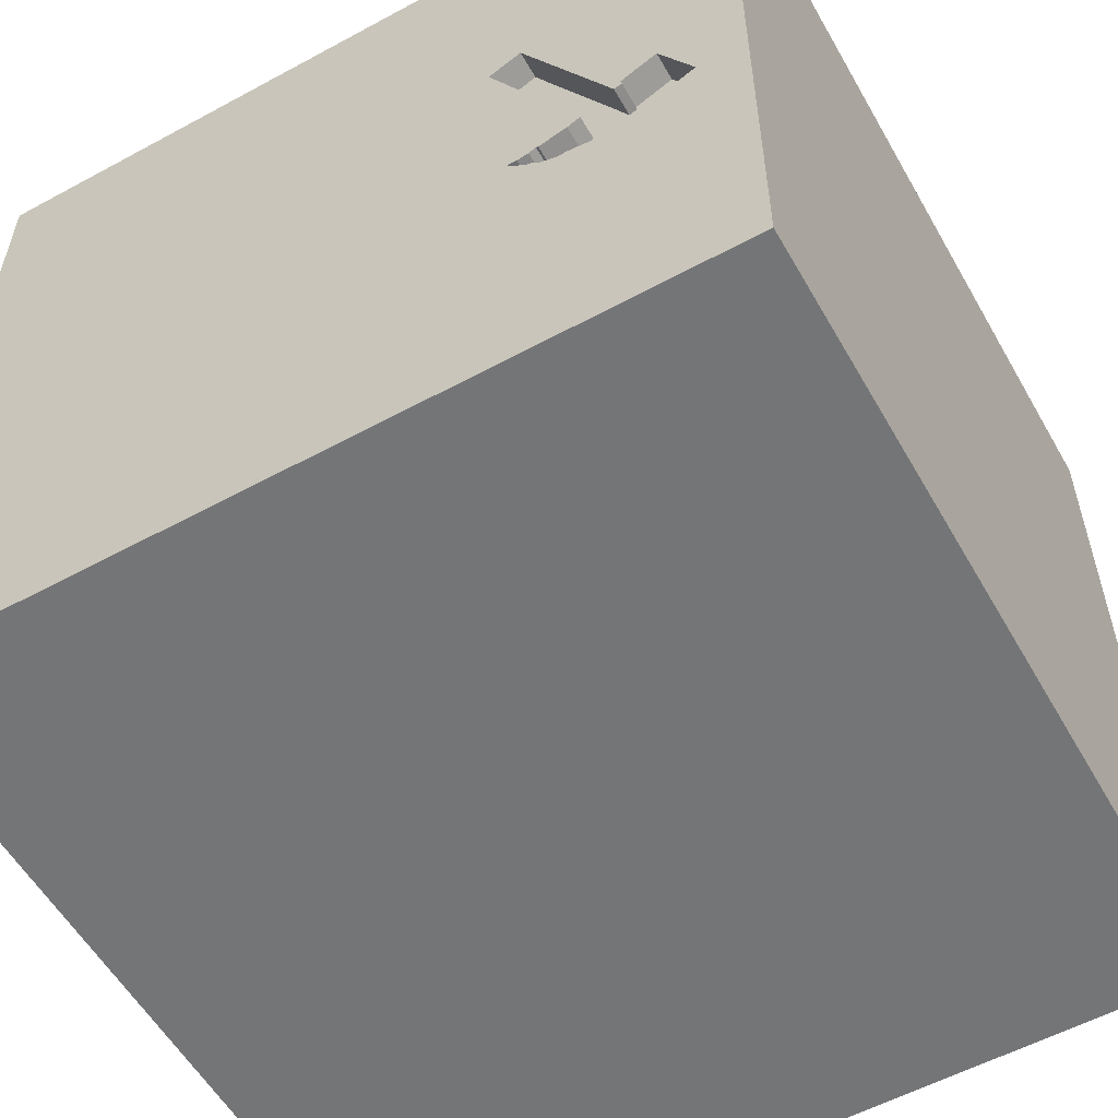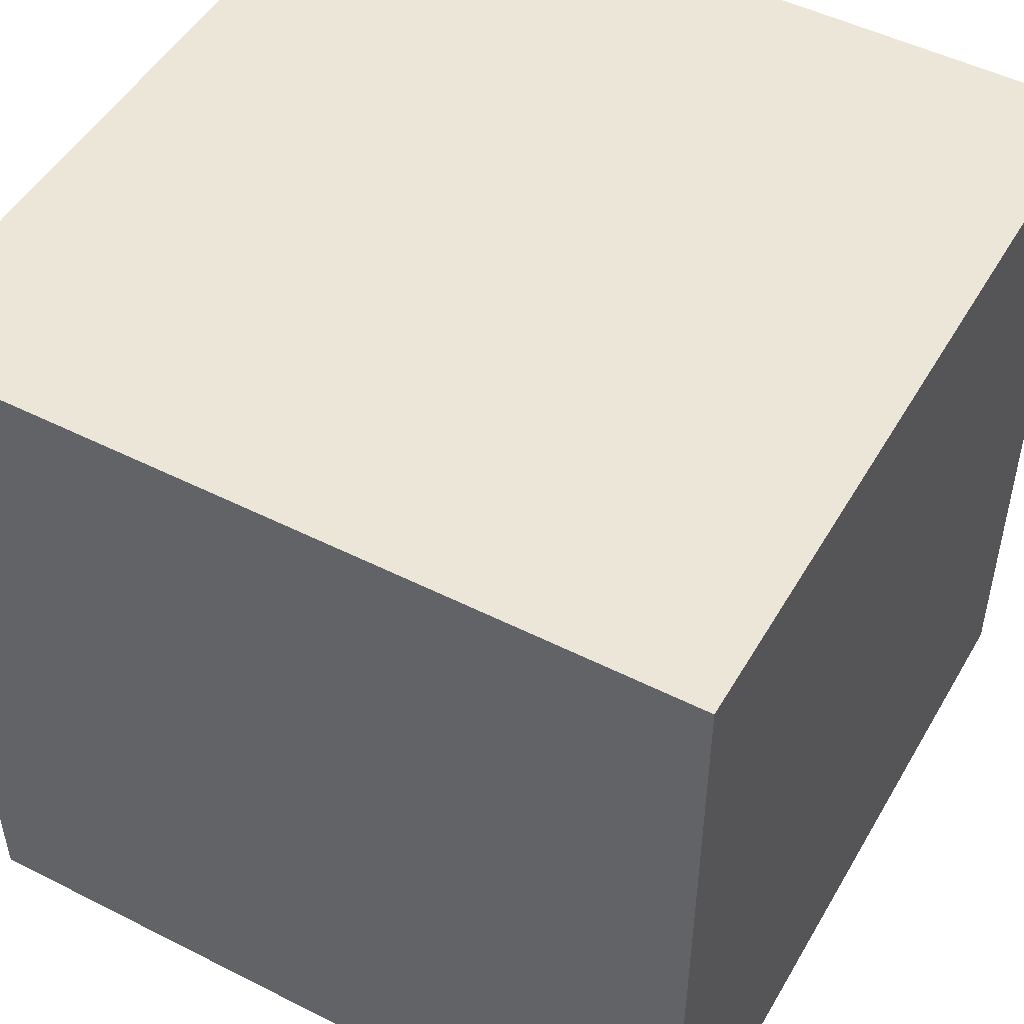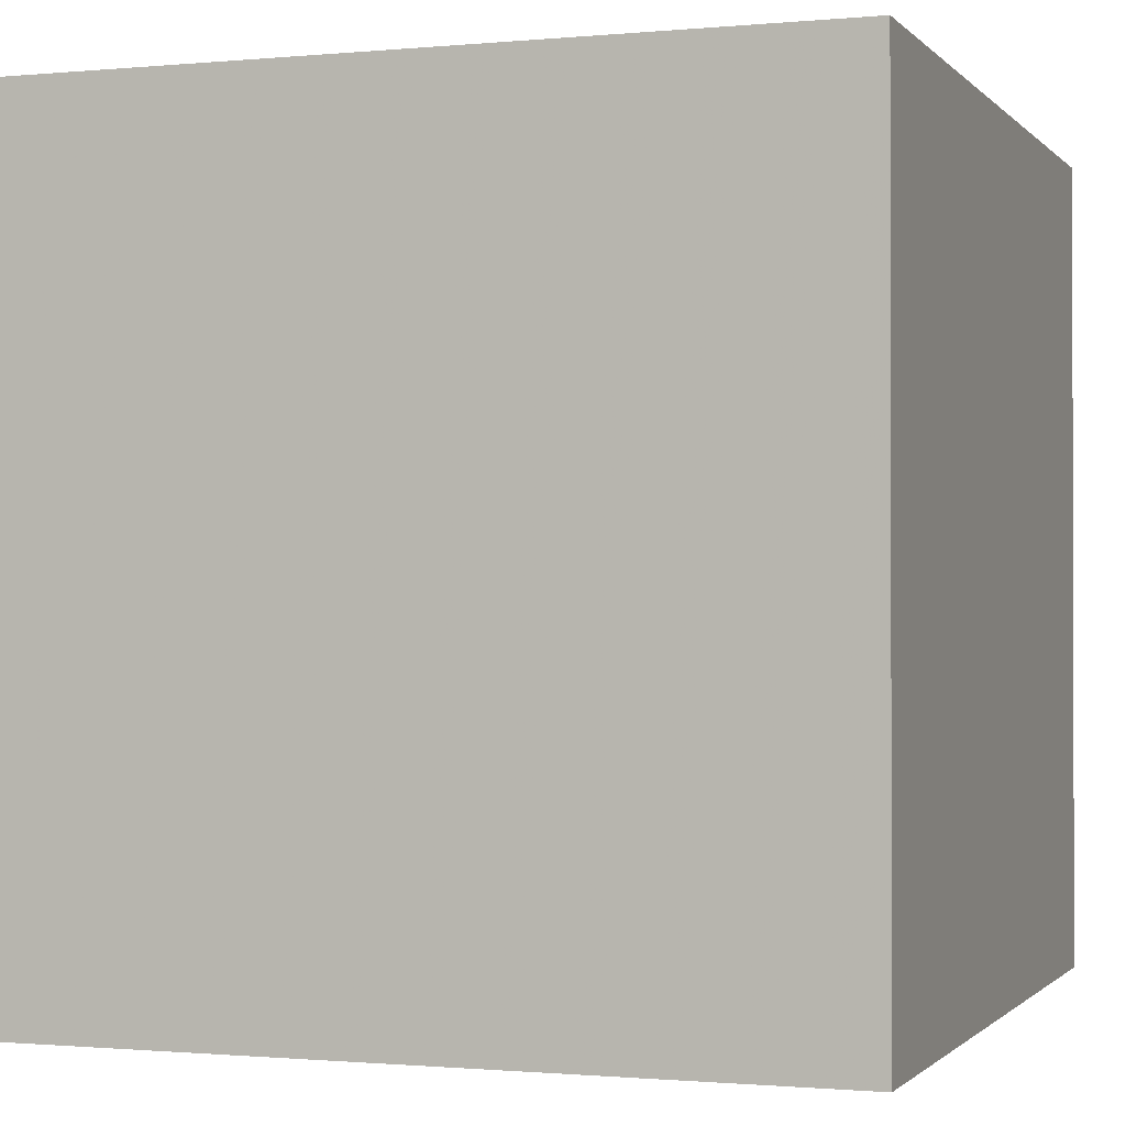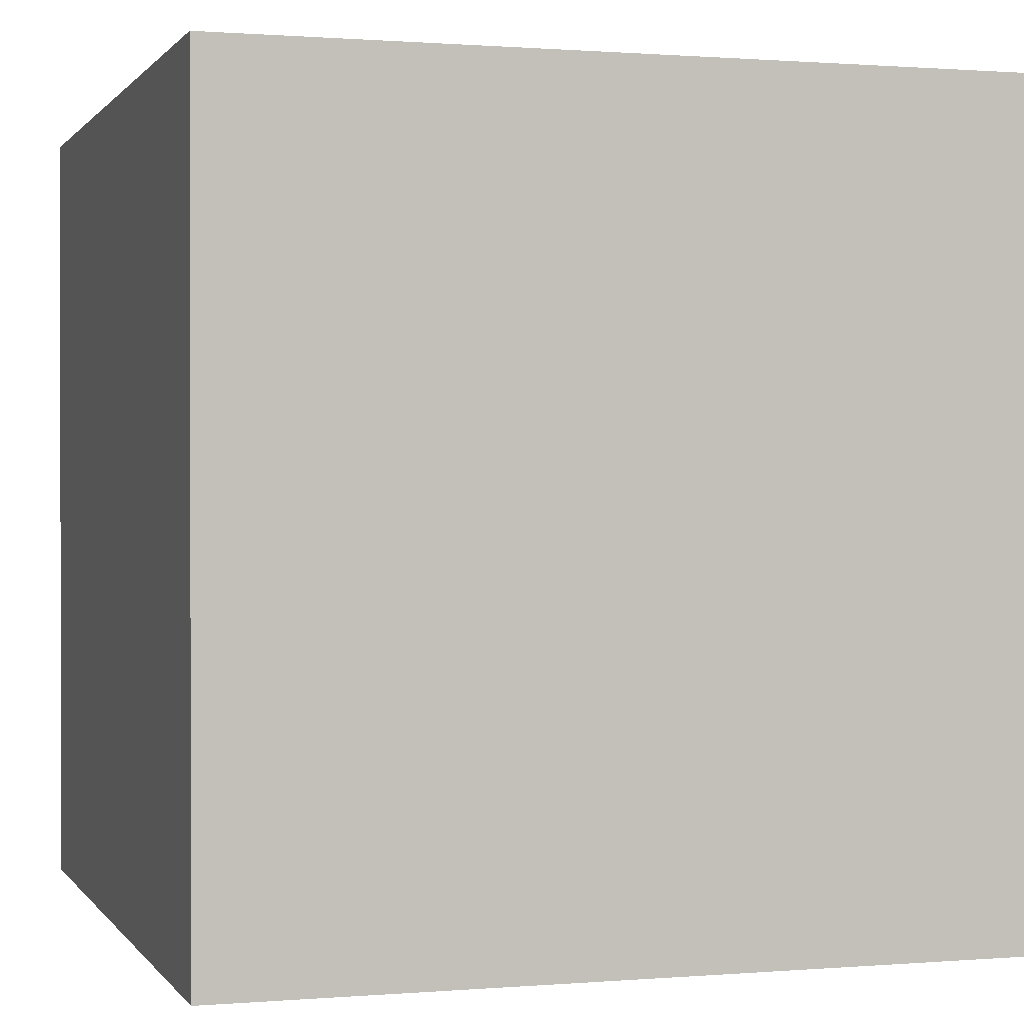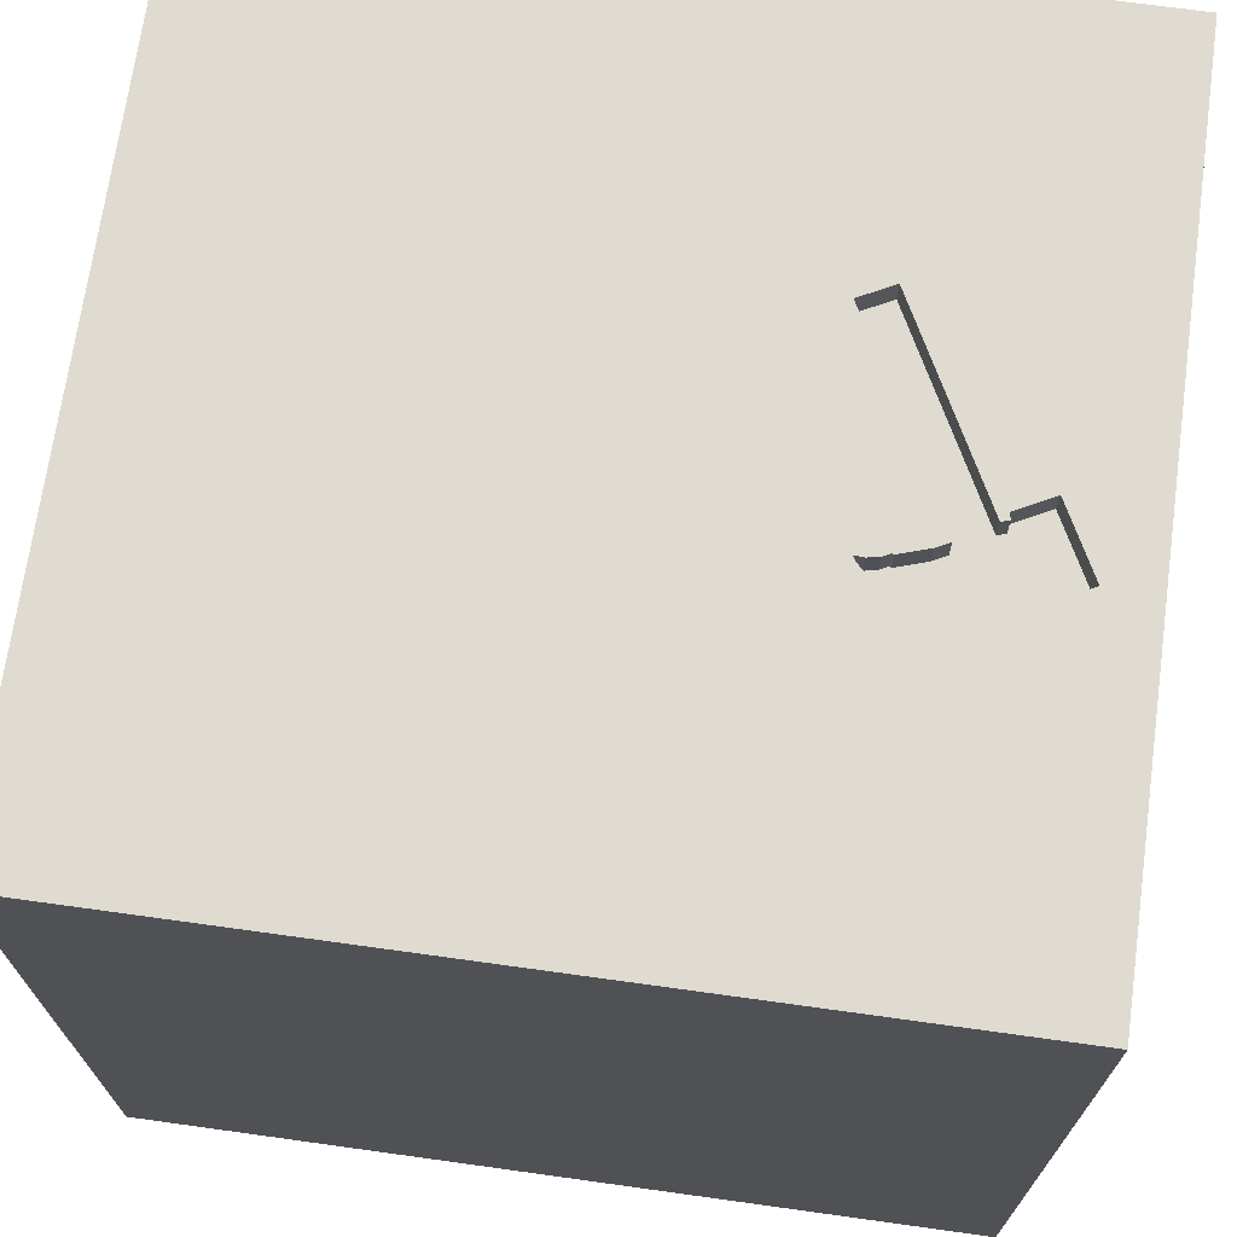
<metadata>
{"format":"obj","ext":"obj","renderer":"f3d","projection":"perspective","resolution":1024,"background":"white","views":[{"elev":-56.5,"azim":-150.5,"up":"+Z"},{"elev":49.5,"azim":-60.8,"up":"+Z"},{"elev":-0.9,"azim":-70.5,"up":"+Y"},{"elev":0.7,"azim":-107.2,"up":"+Y"},{"elev":70.2,"azim":-172.1,"up":"+Y"}]}
</metadata>
<code>
o hammer_148
v -0.5828 1.5 0.4744
v -1.184 1.5 -0.3208
v -1.184 1.4 -0.3208
v -1.043 1.5 -0.1239
v -1.043 1.4 -0.1239
v -0.7031 0.5729 -1.5
v -0.8333 -0.1562 -1.5
v -0.8594 0.9635 1.5
v -0.8398 -1.5 -0.3776
v -1.042 -1.5 -1.5
v -0.9896 -1.5 1.5
v -0.3776 1.5 1.152
v -0.9577 1.5 -0.4048
v -0.9896 1.5 -1.5
v -0.7031 1.5 -1.237
v -0.8333 1.5 1.5
v -0.9664 1.5 0.02455
v -1.103 1.5 -0.3592
v -0.9237 1.5 -0.1986
v 0.3385 -1.055 1.5
v 0.2279 0.5339 -1.5
v 0.1562 0.1562 1.5
v 0.625 1.029 -1.5
v 0.651 1.185 1.5
v 0.5469 -0.3906 -1.5
v 0.4167 -0.4688 1.5
v 0.4167 -1.5 0.4687
v 0.4687 -1.5 -0
v 0.1823 -1.5 1.198
v 0.4687 -1.5 -0.4427
v 0.1562 -1.5 -1.5
v 0.1562 -1.5 -1.224
v 0.1562 -1.5 1.5
v 0.5339 0.3906 1.5
v 0.3906 1.5 0.2995
v 0.6836 1.5 1.263
v 0.4948 1.5 -0.4557
v 0.1562 1.5 -1.5
v 0.2083 1.5 -1.224
v 0.4687 1.5 1.5
v 0.1562 1.5 0.8333
v 0.4427 -1.211 -1.5
v -0.7187 1.5 -0.3242
v -0.7187 1.4 -0.3242
v -0.7753 1.5 -0.2555
v -0.7753 1.4 -0.2555
v -0.6737 1.5 -0.2882
v -0.6737 1.4 -0.2882
v -1.036 1.5 -0.3907
v -1.036 1.4 -0.3907
v -0.1823 -1.146 1.5
v -0.2083 0.1562 -1.5
v 0 1.198 -1.5
v -0.2083 1.25 1.5
v 0 -0.4688 1.5
v -0.2083 -1.5 -0.8333
v 0 -1.5 0.05208
v -0.1562 -1.5 0.625
v -0.1562 -1.5 -0.4167
v 0.02604 0.7812 1.5
v -0.1562 1.5 1.5
v -0.179 -0.5794 -1.5
v -0.6997 1.5 -0.2748
v -0.7582 1.5 -0.3499
v -0.7415 1.5 -0.2664
v -0.9237 1.4 -0.1986
v -0.8399 1.5 -0.3933
v -0.8399 1.4 -0.3933
v -1.25 1.5 -0.3064
v 1.25 -0.7292 1.5
v 1.12 0.2018 -1.5
v 1.224 -0.1562 1.5
v 1.276 1.029 -1.5
v 1.302 1.029 1.5
v 1.237 -0.7031 -1.5
v 1.198 -1.5 -0.8333
v 1.068 -1.5 0.1823
v 1.12 -1.5 1.198
v 1.042 -1.5 0.625
v 1.198 -1.5 -1.25
v 1.055 -1.5 -0.3385
v 0.9635 1.5 -1.042
v 1.198 1.5 0.3906
v 1.237 1.5 1.198
v 1.198 1.5 -0.4167
v 1.042 1.5 1.5
v 1.042 -1.198 -1.5
v 1.042 -1.237 1.5
v -0.8342 1.5 0.2808
v -0.7742 1.5 -0.368
v -1.066 1.5 -0.09218
v -1.066 1.4 -0.09218
v -0.7214 1.5 -0.3294
v -1.192 1.5 -0.3364
v -1.248 1.5 -0.1257
v -0.7271 1.5 -0.2693
v -0.4427 0.625 1.5
v -0.3906 -0.1562 1.5
v -0.599 1.224 -1.5
v -0.5469 -0.612 1.5
v -0.4687 -1.5 0.1823
v -0.4427 -1.5 1.224
v -0.4687 -1.5 -1.5
v -0.638 -1.5 -1.12
v -0.625 -1.5 0.8333
v -0.4687 1.5 0
v -0.724 1.5 -0.3346
v -0.7024 1.5 0.5361
v -0.2865 1.5 -0.5729
v -0.3776 -1.276 -1.5
v -0.6771 -1.172 1.5
v -1.5 -1.094 0.5339
v -1.5 -0.638 -0.3906
v -1.5 -0.9896 -1.5
v -1.5 -1.068 -1.185
v -1.5 -0.8333 1.5
v -1.5 -0.7292 1.042
v -1.5 0.2604 -1.172
v -1.5 0.4167 0.1562
v -1.5 0.625 1.224
v -1.5 0.5339 -0.6771
v -1.5 0.3255 0.8008
v -1.5 0.1562 -1.5
v -1.5 0.4687 1.5
v -1.5 -0 0.4687
v -1.5 -0.05208 -0
v -1.5 -0.2344 1.094
v -1.5 -0.1562 -0.4427
v -1.5 -0.1562 1.5
v -1.5 1.25 0.1562
v -1.5 1.25 1.198
v -1.5 1.042 -0.4297
v -1.5 1.198 0.625
v -1.5 1.302 -1.029
v -1.5 1.042 1.5
v -1.5 -0.4948 0.3646
v -1.5 -1.5 -0.9896
v -1.5 -1.5 0.4167
v -1.5 -1.5 -0.2083
v -1.5 -1.5 0.9896
v -1.5 -1.5 1.5
v -1.5 -1.5 -1.5
v -1.5 0.8333 -1.5
v -1.5 1.5 -1.5
v -1.5 1.5 -1.042
v -1.5 1.5 0.1562
v -1.5 1.5 -0.4687
v -1.5 1.5 0.8333
v -1.5 1.5 1.5
v -1.5 -1.276 0.05208
v -1.5 -1.237 1.172
v -1.5 -1.146 -0.5729
v -1.5 -0.4167 -1.5
v -1.5 -0.3125 -1.055
v -1.5 0.8333 0.1562
v -1.5 0.8333 -1.25
v -0.7002 1.5 -0.314
v -0.7002 1.4 -0.314
v -1.007 1.5 -0.399
v -1.007 1.4 -0.399
v 0.625 -1.5 -1.042
v 0.625 -1.5 1.198
v 0.8333 -1.5 -1.5
v 0.8333 -1.5 1.5
v 0.8333 1.5 -1.5
v -0.724 1.4 -0.3346
v -0.8769 1.5 -0.2228
v -1.196 1.5 -0.02512
v 1.5 -1.5 1.5
v 1.5 -1.5 -1.5
v -0.7675 1.5 -0.253
v -0.7675 1.4 -0.253
v -0.8005 1.5 -0.3807
v 1.5 -1.042 -1.042
v 1.5 -1.042 -0.2083
v 1.5 -1.159 0.9375
v 1.5 -1.042 -1.5
v 1.5 -0.9896 1.5
v 1.5 0.5013 0.3125
v 1.5 -0.1693 -0.2083
v 1.5 0.3776 1.243
v 1.5 0.651 -0.4492
v 1.5 0.1562 -1.5
v 1.5 0.4167 -1.198
v 1.5 0.1562 1.5
v 1.5 -0.2083 -1.042
v 1.5 1.198 1.12
v 1.5 1.237 -0.5729
v 1.5 1.126 0.3125
v 1.5 -0.402 0.5273
v 1.5 -0.4687 -1.5
v 1.5 -1.5 -0.8333
v 1.5 -1.5 0.4167
v 1.5 -1.5 -0.1562
v 1.5 -1.5 0.9896
v 1.5 0.8333 -1.5
v 1.5 0.8333 1.5
v 1.5 1.5 1.5
v 1.5 1.5 -1.5
v 1.5 1.5 -0.9896
v 1.5 1.5 0.1562
v 1.5 1.5 0.8333
v 1.5 1.5 -0.4167
v 1.5 -1.198 0.4167
v 1.5 -0.4167 1.354
v 1.5 -0.4167 1.5
v 1.5 1.087 -1.12
v -1.072 1.5 -0.1157
v -1.263 -0.6771 -1.5
v -1.12 -0.612 1.5
v -1.237 0.3906 -1.5
v -1.276 0.05208 1.5
v -1.224 1.198 -1.5
v -1.237 -1.5 -1.042
v -1.146 -1.5 0.1823
v -1.198 -1.5 1.146
v -1.198 -1.5 0.625
v -1.198 0.5208 1.5
v -1.198 1.5 -0.8333
v -1.354 1.5 -0.1042
v -1.172 1.5 1.224
v -1.198 1.5 0.5729
v -1.322 1.5 -0.2694
v -1.198 -1.224 -1.5
v -1.198 -1.25 1.5
v -1.192 1.4 -0.3364
v -1.196 1.4 -0.02512
v -0.5828 1.4 0.4744
v -0.4167 -1.5 1.5
v -0.4167 1.5 -1.5
v -0.9577 1.4 -0.4048
v -0.6657 1.5 -0.2726
v -0.6657 1.4 -0.2726
v -0.7024 1.4 0.5361
v 0.8724 -0.651 1.5
v 1.055 0.4948 1.5
v -0.8586 1.5 -0.393
v -0.6997 1.4 -0.2748
v -0.7742 1.4 -0.368
v -0.8791 1.5 -0.3928
v -0.8791 1.4 -0.3928
v -0.8769 1.4 -0.2228
v -0.8005 1.4 -0.3807
v -0.9733 1.5 -0.3968
v -1.139 1.5 -0.05465
v -1.072 1.4 -0.1157
v -1.322 1.4 -0.2694
v -0.6697 1.5 -0.2804
v -0.7415 1.4 -0.2664
v -0.9733 1.4 -0.3968
v -0.7582 1.4 -0.3499
v -1.277 1.5 -0.1815
f 116 151 141
f 151 140 141
f 11 225 141
f 225 116 141
f 140 216 141
f 216 11 141
f 225 210 116
f 116 117 151
f 151 112 140
f 11 111 225
f 112 138 140
f 140 217 216
f 216 102 11
f 229 111 11
f 151 117 112
f 138 217 140
f 102 229 11
f 129 117 116
f 111 210 225
f 210 129 116
f 129 127 117
f 112 150 138
f 229 51 111
f 210 212 129
f 150 139 138
f 138 215 217
f 216 105 102
f 33 51 229
f 139 215 138
f 217 105 216
f 102 33 229
f 111 100 210
f 51 100 111
f 124 127 129
f 127 112 117
f 217 101 105
f 102 29 33
f 212 124 129
f 124 120 127
f 127 136 112
f 215 101 217
f 33 20 51
f 136 150 112
f 139 9 215
f 105 58 102
f 164 20 33
f 100 212 210
f 136 113 150
f 150 152 139
f 101 58 105
f 58 29 102
f 29 164 33
f 51 55 100
f 100 98 212
f 212 218 124
f 120 122 127
f 122 125 127
f 125 136 127
f 152 137 139
f 29 162 164
f 20 55 51
f 137 9 139
f 9 101 215
f 164 88 20
f 135 120 124
f 113 152 150
f 137 214 9
f 55 98 100
f 98 218 212
f 218 135 124
f 136 126 113
f 152 115 137
f 20 26 55
f 98 97 218
f 218 149 135
f 125 126 136
f 101 57 58
f 58 27 29
f 162 78 164
f 8 149 218
f 135 131 120
f 27 162 29
f 88 235 20
f 55 22 98
f 149 131 135
f 115 142 137
f 214 104 9
f 169 88 164
f 235 26 20
f 97 8 218
f 122 119 125
f 126 128 113
f 113 115 152
f 142 214 137
f 57 27 58
f 78 169 164
f 119 126 125
f 9 59 101
f 27 79 162
f 26 22 55
f 22 97 98
f 120 133 122
f 59 57 101
f 79 78 162
f 88 70 235
f 131 133 120
f 104 56 9
f 57 28 27
f 149 148 131
f 122 155 119
f 128 154 113
f 113 154 115
f 115 114 142
f 56 59 9
f 169 178 88
f 26 34 22
f 22 60 97
f 221 148 149
f 133 155 122
f 119 128 126
f 224 142 114
f 142 10 214
f 27 77 79
f 78 195 169
f 176 178 169
f 235 34 26
f 8 16 149
f 221 149 16
f 119 121 128
f 209 224 114
f 224 10 142
f 59 28 57
f 28 77 27
f 176 169 195
f 97 54 8
f 148 133 131
f 59 30 28
f 178 70 88
f 222 221 12
f 133 130 155
f 10 104 214
f 79 195 78
f 235 72 34
f 22 34 60
f 12 221 16
f 108 222 12
f 155 121 119
f 154 114 115
f 62 224 209
f 110 10 224
f 10 103 104
f 70 72 235
f 60 54 97
f 54 16 8
f 222 148 221
f 155 132 121
f 128 118 154
f 154 153 114
f 62 110 224
f 110 103 10
f 56 30 59
f 205 178 176
f 178 206 70
f 148 130 133
f 121 118 128
f 209 114 153
f 104 32 56
f 28 81 77
f 79 193 195
f 204 176 195
f 190 205 176
f 205 206 178
f 206 72 70
f 1 108 12
f 89 222 108
f 168 148 222
f 148 146 130
f 7 62 209
f 30 81 28
f 77 193 79
f 204 195 193
f 190 176 204
f 72 236 34
f 54 61 16
f 89 168 222
f 168 146 148
f 130 132 155
f 118 153 154
f 56 32 30
f 12 16 61
f 118 123 153
f 211 209 153
f 52 62 7
f 103 32 104
f 32 161 30
f 181 206 205
f 206 185 72
f 34 24 60
f 60 24 54
f 35 1 12
f 35 106 1
f 106 19 1
f 89 17 168
f 211 153 123
f 7 209 211
f 103 31 32
f 77 194 193
f 175 204 193
f 175 190 204
f 190 181 205
f 181 185 206
f 35 12 41
f 17 245 168
f 220 146 168
f 110 31 103
f 161 81 30
f 175 193 194
f 180 190 175
f 17 4 208
f 17 208 91
f 91 245 17
f 95 220 168
f 146 132 130
f 161 76 81
f 185 236 72
f 236 24 34
f 24 61 54
f 109 106 35
f 252 220 95
f 223 146 220
f 146 147 132
f 121 156 118
f 6 7 211
f 62 42 110
f 81 194 77
f 24 40 61
f 36 12 61
f 37 109 35
f 109 157 47
f 63 96 106
f 109 47 248
f 109 248 232
f 232 63 106
f 109 232 106
f 223 220 252
f 223 147 146
f 52 7 6
f 25 62 52
f 42 31 110
f 180 179 190
f 179 181 190
f 36 61 40
f 41 12 36
f 43 157 109
f 106 96 65
f 45 19 106
f 106 65 171
f 106 171 45
f 219 223 69
f 219 69 94
f 94 2 219
f 219 147 223
f 132 134 121
f 118 143 123
f 21 25 52
f 25 42 62
f 31 161 32
f 185 197 236
f 236 74 24
f 107 93 43
f 109 107 43
f 167 19 45
f 219 2 18
f 147 134 132
f 134 156 121
f 156 143 118
f 211 123 143
f 21 52 6
f 31 163 161
f 161 80 76
f 81 192 194
f 182 179 180
f 181 197 185
f 197 74 236
f 35 41 36
f 109 237 67
f 64 107 109
f 109 67 173
f 90 64 109
f 109 173 90
f 219 18 49
f 159 244 13
f 219 49 159
f 219 159 13
f 42 163 31
f 76 192 81
f 175 194 192
f 237 109 219
f 13 240 237
f 219 13 237
f 71 25 21
f 174 175 192
f 186 180 175
f 39 109 37
f 15 219 109
f 147 145 134
f 213 211 143
f 53 21 6
f 163 80 161
f 186 175 174
f 182 180 186
f 189 181 179
f 187 197 181
f 24 86 40
f 83 35 36
f 85 37 35
f 82 39 37
f 219 145 147
f 134 143 156
f 6 211 213
f 53 6 99
f 23 21 53
f 71 21 23
f 75 42 25
f 87 163 42
f 184 182 186
f 207 188 182
f 182 189 179
f 189 187 181
f 74 86 24
f 36 40 86
f 85 35 83
f 82 37 85
f 99 6 213
f 73 71 23
f 75 87 42
f 80 192 76
f 207 182 184
f 188 189 182
f 84 36 86
f 39 15 109
f 83 36 84
f 144 145 219
f 145 144 134
f 134 144 143
f 71 75 25
f 198 197 187
f 197 198 74
f 74 198 86
f 15 144 219
f 213 143 144
f 170 163 87
f 163 170 80
f 80 170 192
f 84 86 198
f 165 39 82
f 38 15 39
f 14 144 15
f 14 99 213
f 38 53 99
f 38 23 53
f 165 73 23
f 75 170 87
f 174 192 170
f 200 188 207
f 203 189 188
f 202 187 189
f 202 198 187
f 202 83 84
f 203 85 83
f 200 82 85
f 200 199 82
f 199 165 82
f 165 38 39
f 38 230 15
f 230 14 15
f 14 213 144
f 230 99 14
f 38 99 230
f 165 23 38
f 199 73 165
f 196 71 73
f 183 75 71
f 177 170 75
f 191 186 174
f 183 184 186
f 196 207 184
f 199 200 207
f 200 203 188
f 203 201 189
f 201 202 189
f 202 84 198
f 201 83 202
f 203 83 201
f 200 85 203
f 199 196 73
f 196 183 71
f 183 191 75
f 191 177 75
f 177 174 170
f 191 174 177
f 183 186 191
f 196 184 183
f 199 207 196
f 247 3 226
f 246 3 247
f 69 223 247
f 247 226 69
f 226 3 94
f 5 3 246
f 246 247 227
f 226 94 69
f 247 223 252
f 252 95 247
f 2 94 3
f 3 5 50
f 5 246 4
f 227 92 246
f 227 247 95
f 95 168 227
f 3 50 18
f 18 2 3
f 66 50 5
f 208 4 246
f 17 89 5
f 5 4 17
f 245 91 92
f 92 227 245
f 246 92 208
f 227 168 245
f 50 49 18
f 250 50 66
f 66 5 228
f 234 5 89
f 89 108 234
f 91 208 92
f 50 160 49
f 50 250 160
f 66 242 250
f 66 228 19
f 5 234 228
f 159 49 160
f 160 250 159
f 242 66 167
f 250 242 241
f 19 228 1
f 19 167 66
f 108 1 228
f 228 234 108
f 244 159 250
f 241 231 250
f 241 242 68
f 250 231 244
f 46 242 167
f 167 45 46
f 231 241 13
f 237 240 241
f 241 68 237
f 242 46 68
f 13 244 231
f 240 13 241
f 68 67 237
f 46 243 68
f 45 171 172
f 172 46 45
f 173 67 68
f 68 243 173
f 251 243 46
f 172 249 46
f 171 65 172
f 243 251 239
f 251 46 249
f 249 172 65
f 90 173 243
f 243 239 90
f 239 251 90
f 251 249 44
f 249 65 96
f 64 90 251
f 44 166 251
f 238 44 249
f 96 63 238
f 238 249 96
f 251 166 64
f 93 107 166
f 166 44 93
f 158 44 238
f 107 64 166
f 43 93 44
f 44 158 43
f 48 158 238
f 63 232 233
f 233 238 63
f 157 43 158
f 158 48 157
f 233 48 238
f 232 248 233
f 47 157 48
f 248 47 48
f 48 233 248

</code>
